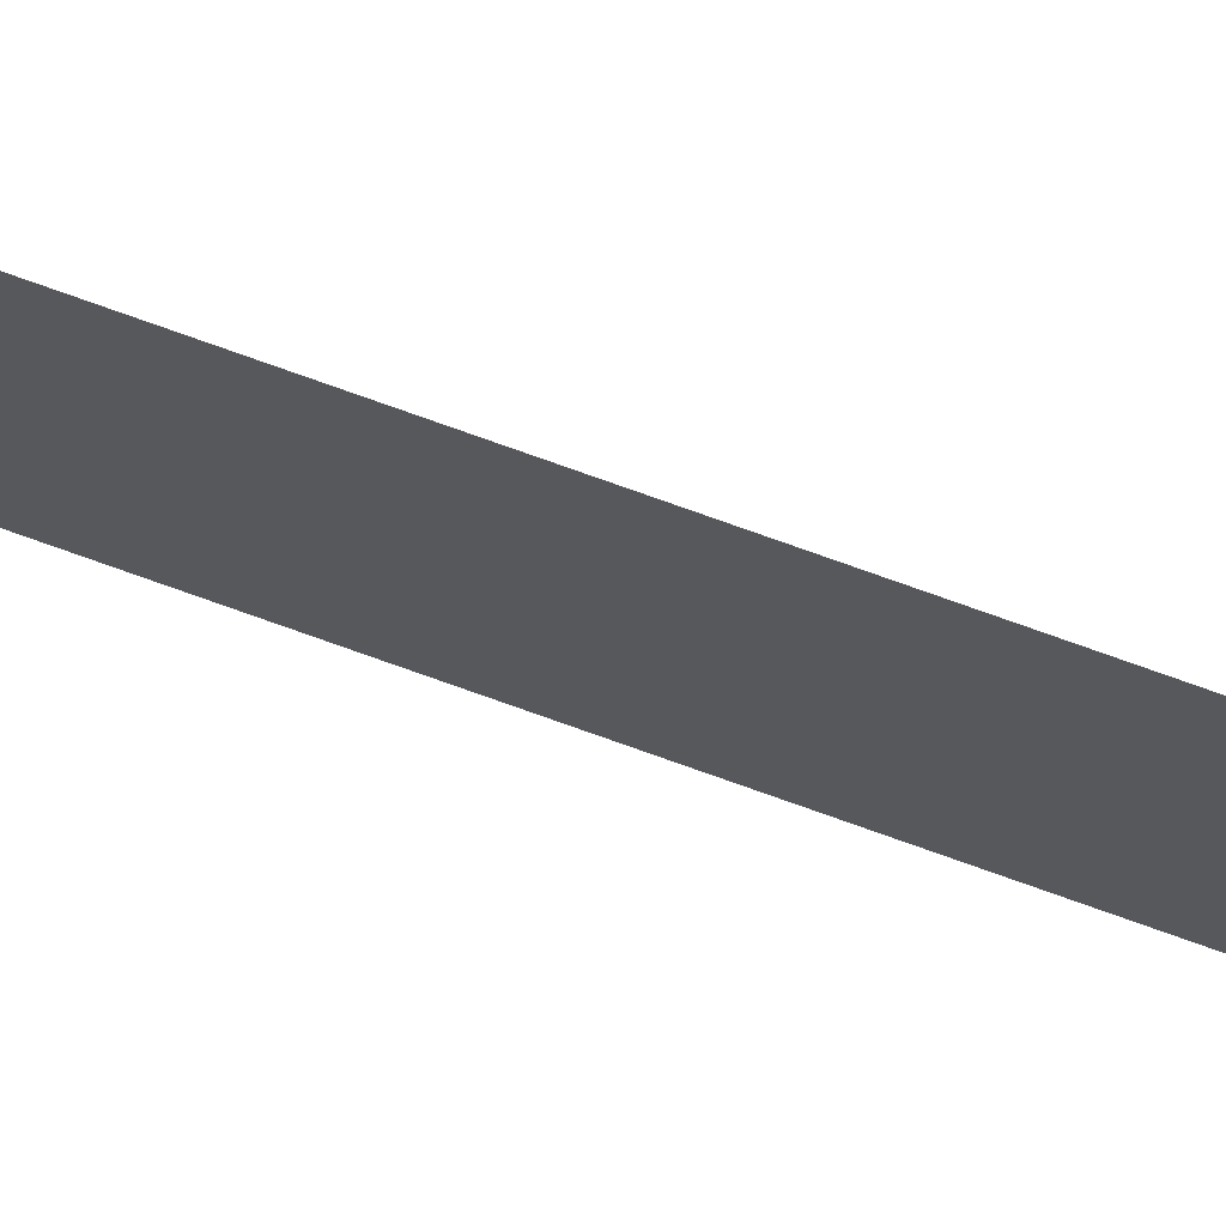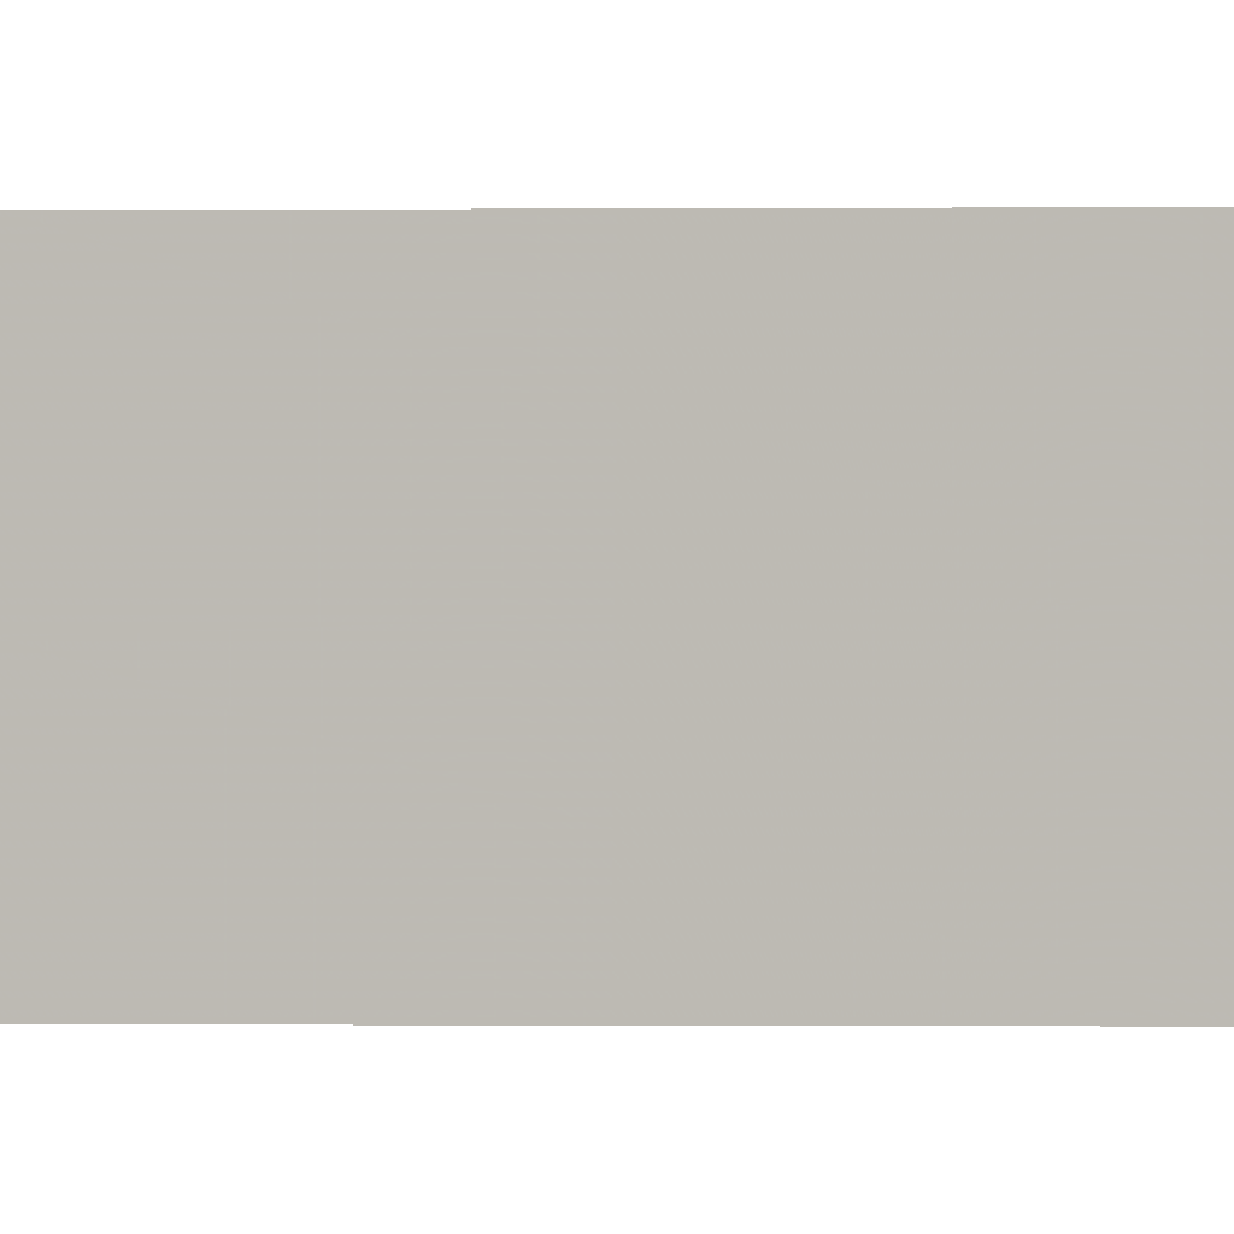
<metadata>
{"format":"obj","ext":"obj","renderer":"f3d","projection":"perspective","resolution":1024,"background":"white","views":[{"elev":71.5,"azim":110.1,"up":"+Z"},{"elev":-0.1,"azim":-75.7,"up":"+Z"}]}
</metadata>
<code>
v 5773 0 -1869
v 5773 0 -1872
v 5773 102.4 -1872
v 5773 0 -1869
v 5773 102.4 -1872
v 5773 102.4 -1869
f 1 2 3
f 4 5 6

</code>
